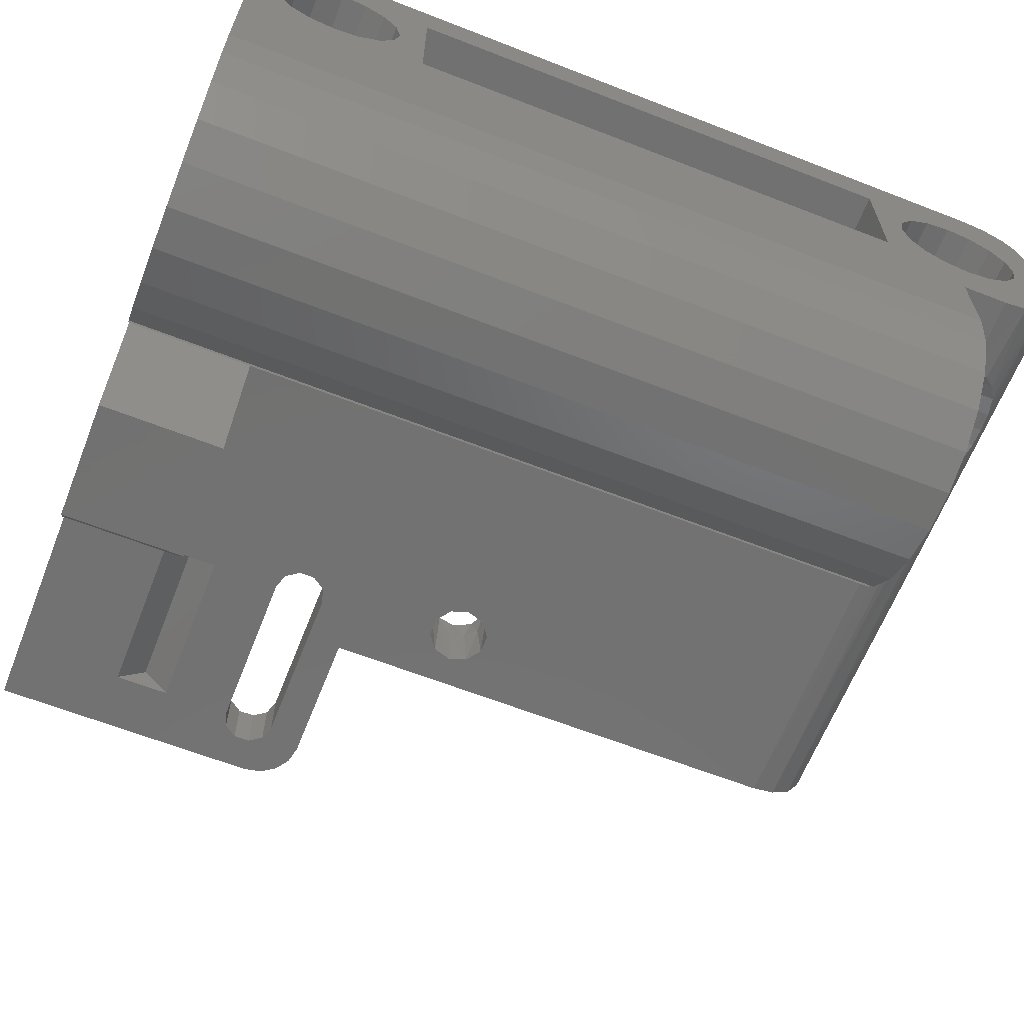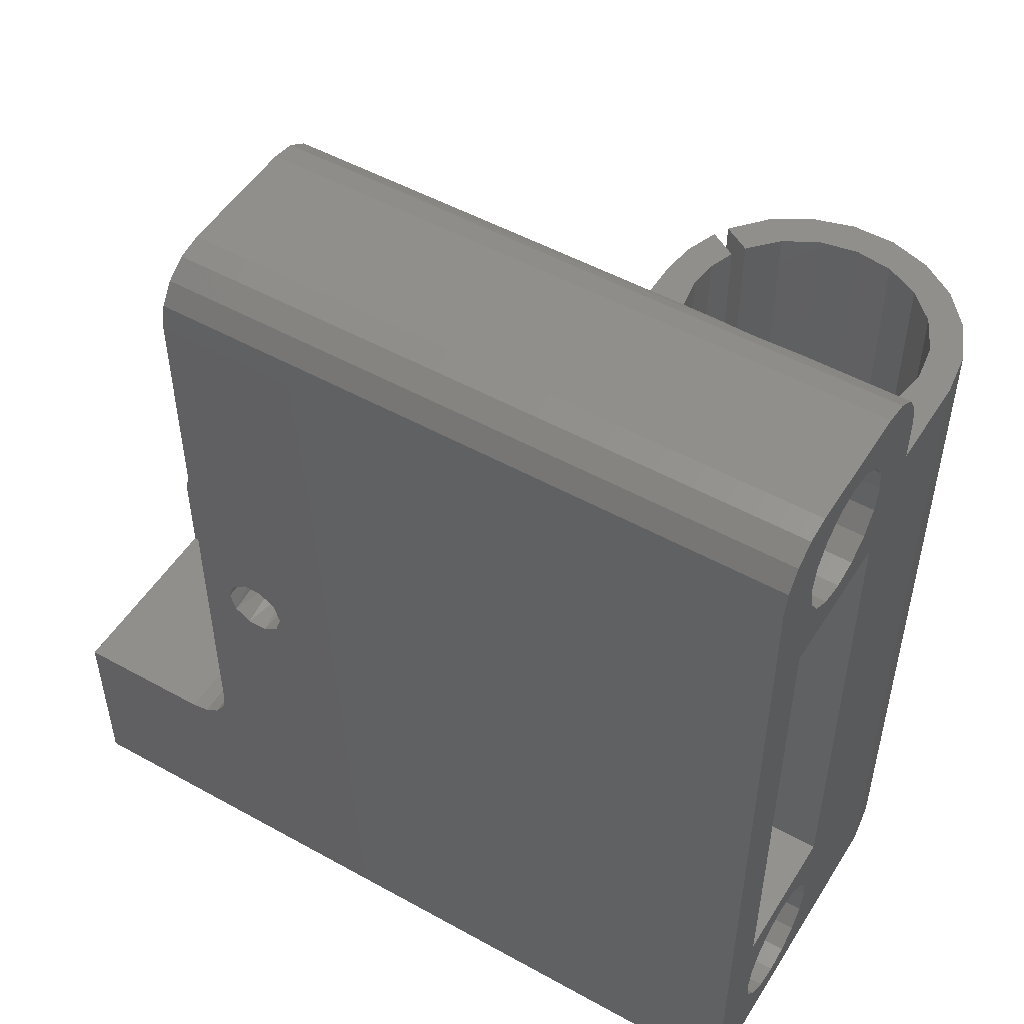
<metadata>
{"format":"stl","ext":"stl","renderer":"f3d","projection":"perspective","resolution":1024,"background":"white","views":[{"elev":-63.8,"azim":-111.5,"up":"+Y"},{"elev":50.9,"azim":-148.8,"up":"+Z"}]}
</metadata>
<code>
# stl→obj: 388 verts, 800 faces
v -20.25 -14 -28.5
v -19.87 -16.67 -28.5
v -20.25 -14 21.5
v -19.87 -16.67 21.5
v -20.25 8 -28.5
v -6.342 -7.932 -28.5
v 32.25 8 -28.5
v 14.25 -8 -28.5
v 32.25 -8 -28.5
v -3.617 -11.68 -28.5
v -1.25 -13.87 -28.5
v 4.875 -16.38 -28.5
v 10.38 -21 -28.5
v 8.632 -12.62 -28.5
v 14.25 -14 -28.5
v 9 -14 -28.5
v 7.625 -16.38 -28.5
v 3.5 -14 -28.5
v 3.868 -15.38 -28.5
v -3.445 -15.7 -28.5
v -1.512 -16.22 -28.5
v -4.019 -17.31 -28.5
v 8.632 -15.38 -28.5
v -2.284 -18.31 -28.5
v -3.25 -14 -28.5
v -1.25 -14 -28.5
v 3.868 -12.62 -28.5
v 6.25 -11.25 -28.5
v -4.682 -9.592 -28.5
v -8.432 -6.867 -28.5
v -18.25 -14 -28.5
v -17.88 -11.68 -28.5
v -10.75 -6.5 -28.5
v -4.561 -21.21 -28.5
v -8.23 -21.06 -28.5
v -6.142 -19.92 -28.5
v -13.07 -6.867 -28.5
v -2.784 -19.18 -28.5
v -15.16 -7.932 -28.5
v -16.82 -9.592 -28.5
v -17.87 -16.35 -28.5
v -16.78 -18.47 -28.5
v 4.875 -11.62 -28.5
v -15.07 -20.13 -28.5
v -4.519 -18.17 -28.5
v -6.838 -22.66 -28.5
v -10.57 -21.5 -28.5
v -12.93 -21.18 -28.5
v -9.43 -23.41 -28.5
v -12.13 -23.4 -28.5
v -14.72 -22.63 -28.5
v -16.98 -21.17 -28.5
v -18.75 -19.13 -28.5
v 6.25 -16.75 -28.5
v 7.625 -11.62 -28.5
v 2.377 -21 -28.5
v -20.25 -4.5 16.5
v -20.25 -7.696 26.03
v -20.25 -6.828 27.33
v -20.25 -4.25 22.5
v -20.25 -5.531 28.2
v -20.25 -3.926 24.13
v -20.25 -4 28.5
v -20.25 1.626 26.43
v -20.25 4 28.5
v -20.25 5.531 28.2
v -20.25 6.828 27.33
v -20.25 7.696 26.03
v -20.25 8 24.5
v -20.25 -4.5 -16.5
v -20.25 -8 21.5
v -20.25 -4.25 -22.5
v -20.25 -3.926 -24.13
v -20.25 -3.005 -25.51
v -20.25 -1.626 -26.43
v -20.25 0 -26.75
v -20.25 3.005 -25.51
v -20.25 1.626 -26.43
v -20.25 3.926 -24.13
v -20.25 -3.005 -19.49
v -20.25 -1.626 -18.57
v -20.25 4.5 -16.5
v -20.25 3.005 -19.49
v -20.25 1.626 -18.57
v -20.25 4.25 -22.5
v -20.25 3.926 -20.87
v -20.25 0 -18.25
v -20.25 -3.926 -20.87
v -20.25 -3.926 20.87
v -20.25 -8 24.5
v -20.25 4.5 16.5
v -20.25 -3.005 25.51
v -20.25 -1.626 18.57
v -20.25 0 18.25
v -20.25 1.626 18.57
v -20.25 3.926 24.13
v -20.25 4.25 22.5
v -20.25 3.005 19.49
v -20.25 3.926 20.87
v -20.25 3.005 25.51
v -20.25 -1.626 26.43
v -20.25 0 26.75
v -20.25 -3.005 19.49
v -16.98 -21.17 21.5
v -18.75 -19.13 21.5
v -17.87 -16.35 21.5
v -18.25 -14 21.5
v -17.89 -11.72 21.5
v -15.07 -20.13 21.5
v -16.78 -18.47 21.5
v -14.72 -22.63 21.5
v -8.23 -21.06 21.5
v -10.57 -21.5 21.5
v -6.838 -22.66 21.5
v -2.784 -19.18 21.5
v -4.519 -18.17 21.5
v -4.561 -21.21 21.5
v -6.142 -19.92 21.5
v -9.43 -23.41 21.5
v -12.93 -21.18 21.5
v -12.13 -23.4 21.5
v -15.25 -8 21.5
v -16.86 -9.653 21.5
v -15.25 -8 24.5
v -14.96 -7.795 25.76
v -12.16 -6.634 27.51
v -14.38 -7.438 26.55
v -13.44 -6.999 27.15
v -10.93 -6.502 27.62
v -9.693 -6.575 27.56
v -8.008 -7.019 27.12
v -6.88 -7.576 26.29
v -6.522 -7.805 25.73
v -6.25 -8 24.5
v -6.25 -8 21.5
v -4.638 -9.653 21.5
v -3.605 -11.72 21.5
v -3.25 -14 21.5
v -3.445 -15.7 21.5
v -4.019 -17.31 21.5
v -2.284 -18.31 21.5
v -1.512 -16.22 21.5
v -1.25 -14 21.5
v -1.25 -8 -20.5
v -1.25 -13.87 -20.5
v -1.25 -8 21.5
v 2.377 -21 -20.5
v 10.38 -21 -20.5
v 14.25 -14 -20.5
v 14.25 -8 -20.5
v 20.25 -8 24.5
v 17.25 -8 -9.8
v 28.25 -8 -9.8
v 20.25 -8 -7.5
v 14.25 -8 0
v 14.63 -8 1.176
v 32.02 -8 -9.352
v 31.37 -8 -8.379
v 30.4 -8 -7.728
v 32.25 -8 -10.5
v 29.25 -8 -7.5
v 28.25 -8 -13.2
v 17.25 -8 -13.2
v 28.25 -8 -17.7
v 14.63 -8 -1.176
v 28.25 -8 -21.3
v 17.25 -8 -21.3
v 15.63 -8 1.902
v 16.87 -8 1.902
v 18.25 -8 0
v 17.87 -8 1.176
v 17.87 -8 -1.176
v 16.87 -8 -1.902
v 15.63 -8 -1.902
v 15.63 -8 -12.03
v 17.25 -8 -17.7
v 16.25 -8 -12.88
v 15.63 -8 -10.97
v 16.25 -8 -10.12
v 29.25 -8 -10.12
v 29.87 -8 -10.97
v 29.25 -8 -12.88
v 29.87 -8 -12.03
v 32.25 1.626 -26.43
v 32.25 3.926 -24.13
v 32.25 3.005 -25.51
v 32.25 -4.5 -16.5
v 32.25 -4.25 -22.5
v 32.25 -3.926 -24.13
v 32.25 -3.005 -19.49
v 32.25 -1.626 -18.57
v 32.25 3.926 -20.87
v 32.25 4.25 -22.5
v 32.25 -3.926 -20.87
v 32.25 8 -16.5
v 32.25 0 -18.25
v 32.25 1.626 -18.57
v 32.25 3.005 -19.49
v 32.25 -4.5 -10.5
v 32.25 0 -26.75
v 32.25 -1.626 -26.43
v 32.25 -3.005 -25.51
v 14.25 8 0
v 20.25 8 24.5
v 20.48 8 -14.65
v 20.25 8 -13.5
v 21.13 8 -15.62
v 23.25 8 -16.5
v 22.1 8 -16.27
v 15.63 8 -1.902
v 14.63 8 -1.176
v 14.63 8 1.176
v 17.87 8 1.176
v 18.25 8 0
v 16.87 8 -1.902
v 17.87 8 -1.176
v 16.87 8 1.902
v 15.63 8 1.902
v 3.5 -14 -24.5
v 3.868 -15.38 -24.5
v 3.868 -12.62 -24.5
v 4.875 -11.62 -24.5
v 6.25 -11.25 -24.5
v 7.625 -11.62 -24.5
v 8.632 -12.62 -24.5
v 9 -14 -24.5
v 8.632 -15.38 -24.5
v 7.625 -16.38 -24.5
v 6.25 -16.75 -24.5
v 4.875 -16.38 -24.5
v 20.25 7.696 26.03
v 20.25 6.828 27.33
v 20.25 5.531 28.2
v 20.25 4 28.5
v 20.25 -4 28.5
v 20.25 -5.531 28.2
v 13.44 -4.5 1.535
v 20.25 -4.5 16.5
v 15.38 -4.5 -3.081
v 20.25 -4.5 -7.5
v 14.13 -4.5 -2.398
v 29.25 -4.5 -7.5
v 30.4 -4.5 -7.728
v 31.37 -4.5 -8.379
v 32.02 -4.5 -9.352
v 13.3 -4.5 -1.24
v 13.05 -4.5 0.1639
v 16.8 -4.5 -3.154
v 19.2 -4.5 1.24
v 19.45 -4.5 -0.1639
v 18.12 -4.5 -2.602
v 19.06 -4.5 -1.535
v 18.37 -4.5 2.398
v 17.12 -4.5 3.081
v 14.38 -4.5 2.602
v 15.7 -4.5 3.154
v 28.25 -4.5 -13.2
v 17.25 -4.5 -13.2
v 15.63 -4.5 -10.97
v 15.63 -4.5 -12.03
v 16.25 -4.5 -12.88
v 17.25 -4.5 -9.8
v 28.25 -4.5 -9.8
v 29.25 -4.5 -12.88
v 29.87 -4.5 -12.03
v 29.87 -4.5 -10.97
v 16.25 -4.5 -10.12
v 29.25 -4.5 -10.12
v 20.25 4.5 16.5
v 22.1 4.5 -16.27
v 23.25 4.5 -16.5
v 21.13 4.5 -15.62
v 20.48 4.5 -14.65
v 20.25 4.5 -13.5
v 14.13 4.5 2.398
v 15.38 4.5 3.081
v 13.44 4.5 -1.535
v 13.3 4.5 1.24
v 13.05 4.5 -0.1639
v 19.45 4.5 0.1639
v 19.2 4.5 -1.24
v 14.38 4.5 -2.602
v 16.8 4.5 3.154
v 18.12 4.5 2.602
v 18.37 4.5 -2.398
v 19.06 4.5 1.535
v 17.12 4.5 -3.081
v 15.7 4.5 -3.154
v 20.25 -4.25 22.5
v 20.25 -3.926 24.13
v 20.25 -3.926 20.87
v 20.25 -3.005 25.51
v 20.25 -1.626 26.43
v 20.25 0 26.75
v 20.25 1.626 26.43
v 20.25 3.005 25.51
v 20.25 3.926 24.13
v 20.25 4.25 22.5
v 20.25 3.926 20.87
v 20.25 3.005 19.49
v 20.25 1.626 18.57
v 20.25 0 18.25
v 20.25 -1.626 18.57
v 20.25 -3.005 19.49
v 20.25 -6.828 27.33
v 20.25 -7.696 26.03
v 1.631 -14 -20.5
v 3.941 -18 -20.5
v 3.941 -10 -20.5
v 8.559 -10 -20.5
v 10.87 -14 -20.5
v 8.559 -18 -20.5
v 14.25 -4.5 0
v 14.52 -4.5 -1.008
v 15.27 -4.5 -1.741
v 16.28 -4.5 -2
v 17.28 -4.5 -1.713
v 18.01 -4.5 -0.9589
v 18.25 -4.5 0
v 18.01 -3 -0.9589
v 17.98 -4.5 1.008
v 17.23 -4.5 1.741
v 16.22 -4.5 2
v 15.22 -4.5 1.713
v 14.49 -4.5 0.9589
v 14.49 -3 0.9589
v 17.25 -6.2 -19.5
v 28.25 -6.2 -19.5
v 14.25 4.5 0
v 14.49 3 -0.9589
v 14.49 4.5 -0.9589
v 14.52 4.5 1.008
v 15.27 4.5 1.741
v 16.28 4.5 2
v 17.28 4.5 1.713
v 18.01 4.5 0.9589
v 18.25 4.5 0
v 18.01 3 0.9589
v 17.98 4.5 -1.008
v 17.23 4.5 -1.741
v 16.22 4.5 -2
v 15.22 4.5 -1.713
v 1.631 -14 -24.5
v 3.941 -18 -24.5
v 3.941 -10 -24.5
v 8.559 -10 -24.5
v 10.87 -14 -24.5
v 8.559 -18 -24.5
v 13.45 -3 -0.06607
v 13.79 -3 1.342
v 14.79 -3 2.391
v 16.18 -3 2.799
v 17.59 -3 2.457
v 18.64 -3 1.457
v 19.05 -3 0.06607
v 18.71 -3 -1.342
v 17.71 -3 -2.391
v 16.32 -3 -2.799
v 14.91 -3 -2.457
v 13.86 -3 -1.457
v 13.45 3 0.06607
v 13.79 3 -1.342
v 14.79 3 -2.391
v 16.18 3 -2.799
v 17.59 3 -2.457
v 18.64 3 -1.457
v 19.05 3 -0.06607
v 18.71 3 1.342
v 17.71 3 2.391
v 16.32 3 2.799
v 14.91 3 2.457
v 13.86 3 1.457
v 14.27 -3 -0.2559
v 14.8 -3 -1.373
v 15.88 -3 -1.966
v 17.11 -3 -1.807
v 18.23 -3 0.2559
v 16.62 -3 1.966
v 17.7 -3 1.373
v 15.39 -3 1.807
v 15.39 3 -1.807
v 14.27 3 0.2559
v 18.23 3 -0.2559
v 15.88 3 1.966
v 17.11 3 1.807
v 17.7 3 -1.373
v 16.62 3 -1.966
v 14.8 3 1.373
f 1 2 3
f 3 2 4
f 1 5 2
f 6 5 7
f 8 7 9
f 10 7 8
f 11 12 13
f 14 15 16
f 17 15 13
f 11 18 19
f 20 21 22
f 23 15 17
f 22 21 24
f 25 26 20
f 10 27 25
f 25 11 26
f 10 8 28
f 29 7 10
f 6 7 29
f 30 5 6
f 31 2 32
f 33 5 30
f 34 35 36
f 37 5 33
f 34 36 38
f 39 5 37
f 40 5 39
f 32 5 40
f 2 5 32
f 41 2 31
f 42 2 41
f 10 28 43
f 2 42 44
f 27 10 43
f 18 11 27
f 45 38 36
f 46 47 34
f 11 25 27
f 47 46 48
f 48 46 49
f 48 49 44
f 44 49 50
f 44 50 2
f 2 50 51
f 2 51 52
f 2 52 53
f 16 15 23
f 12 54 13
f 54 17 13
f 28 8 55
f 11 19 12
f 15 14 55
f 15 55 8
f 11 13 56
f 35 34 47
f 21 20 26
f 57 58 59
f 60 59 61
f 62 61 63
f 64 63 65
f 5 65 66
f 5 66 67
f 5 67 68
f 5 68 69
f 70 3 71
f 1 3 70
f 1 70 72
f 1 72 73
f 1 73 74
f 1 74 75
f 1 75 5
f 75 76 5
f 77 5 78
f 60 61 62
f 79 5 77
f 80 70 81
f 82 83 84
f 79 85 5
f 85 86 5
f 82 84 70
f 82 86 83
f 70 84 87
f 70 87 81
f 88 70 80
f 72 70 88
f 89 59 60
f 70 58 57
f 70 71 90
f 70 90 58
f 82 5 86
f 91 5 82
f 62 63 92
f 93 94 91
f 94 95 91
f 96 65 97
f 91 98 99
f 91 99 97
f 5 91 97
f 5 97 65
f 100 65 96
f 92 63 101
f 102 63 64
f 100 64 65
f 101 63 102
f 57 59 89
f 98 91 95
f 57 89 103
f 57 103 93
f 57 93 91
f 78 5 76
f 71 3 4
f 104 71 105
f 105 71 4
f 106 71 104
f 107 108 71
f 109 110 111
f 112 113 114
f 115 116 117
f 117 118 114
f 118 112 114
f 114 113 119
f 119 120 121
f 121 109 111
f 111 110 104
f 110 106 104
f 106 107 71
f 120 109 121
f 122 71 123
f 116 118 117
f 113 120 119
f 108 123 71
f 2 53 4
f 4 53 105
f 53 52 105
f 105 52 104
f 104 52 51
f 111 104 51
f 111 51 50
f 121 111 50
f 121 50 49
f 119 121 49
f 119 49 46
f 114 119 46
f 114 46 34
f 117 114 34
f 117 34 38
f 115 117 38
f 45 116 38
f 38 116 115
f 36 118 45
f 45 118 116
f 35 112 36
f 36 112 118
f 47 113 35
f 35 113 112
f 48 120 47
f 47 120 113
f 44 109 48
f 48 109 120
f 42 110 44
f 44 110 109
f 42 41 106
f 110 42 106
f 41 31 107
f 106 41 107
f 107 31 32
f 40 108 32
f 108 107 32
f 39 123 40
f 123 108 40
f 122 123 39
f 124 122 39
f 125 124 39
f 125 39 37
f 126 37 33
f 127 125 37
f 128 127 37
f 126 128 37
f 129 126 33
f 130 129 33
f 130 33 30
f 131 30 6
f 131 130 30
f 132 131 6
f 133 132 6
f 134 133 6
f 134 6 135
f 135 6 29
f 136 135 29
f 136 29 10
f 137 136 10
f 137 10 25
f 138 137 25
f 20 139 25
f 25 139 138
f 22 140 20
f 20 140 139
f 140 22 24
f 141 140 24
f 141 24 21
f 142 141 21
f 142 21 26
f 143 142 26
f 143 26 11
f 144 143 145
f 145 143 11
f 146 143 144
f 11 56 145
f 145 56 147
f 147 56 13
f 148 147 13
f 148 13 15
f 149 148 15
f 149 15 8
f 150 149 8
f 134 135 146
f 151 134 146
f 144 150 146
f 8 9 150
f 152 153 154
f 155 156 146
f 157 158 159
f 160 157 161
f 153 160 154
f 162 163 164
f 165 155 146
f 166 167 9
f 156 168 146
f 168 169 146
f 170 151 171
f 169 171 146
f 154 151 170
f 171 151 146
f 154 172 173
f 165 154 174
f 150 175 146
f 176 163 177
f 175 178 146
f 178 179 146
f 179 152 146
f 180 160 153
f 181 160 180
f 9 160 181
f 182 162 9
f 9 181 183
f 183 182 9
f 150 177 175
f 176 164 163
f 150 167 177
f 150 9 167
f 167 176 177
f 9 162 164
f 9 164 166
f 173 174 154
f 159 161 157
f 154 170 172
f 152 165 146
f 152 154 165
f 161 154 160
f 184 9 7
f 185 186 7
f 160 9 187
f 188 9 189
f 190 191 187
f 187 9 188
f 186 184 7
f 192 193 7
f 187 194 190
f 195 196 197
f 195 197 198
f 195 192 7
f 195 198 192
f 193 185 7
f 187 199 160
f 200 9 184
f 201 9 200
f 202 9 201
f 189 9 202
f 188 194 187
f 195 191 196
f 195 187 191
f 5 69 7
f 203 69 204
f 205 69 206
f 207 69 205
f 7 69 207
f 208 7 209
f 195 7 208
f 210 206 211
f 211 69 203
f 212 203 204
f 206 69 211
f 213 204 214
f 206 210 215
f 206 215 216
f 206 216 214
f 206 214 204
f 217 204 213
f 218 204 217
f 218 212 204
f 209 7 207
f 19 18 219
f 220 19 219
f 219 18 27
f 221 219 27
f 221 27 43
f 222 221 43
f 222 43 28
f 223 222 28
f 223 28 55
f 224 223 55
f 224 55 14
f 225 224 14
f 14 16 225
f 225 16 226
f 23 227 16
f 16 227 226
f 17 228 23
f 23 228 227
f 54 229 17
f 17 229 228
f 12 230 54
f 54 230 229
f 12 19 220
f 230 12 220
f 68 231 69
f 69 231 204
f 67 232 68
f 68 232 231
f 67 66 233
f 232 67 233
f 66 65 234
f 233 66 234
f 65 63 235
f 234 65 235
f 63 61 236
f 235 63 236
f 236 61 129
f 129 61 126
f 61 59 126
f 126 59 128
f 128 59 127
f 59 58 127
f 127 58 125
f 125 58 124
f 58 90 124
f 90 71 122
f 124 90 122
f 237 57 238
f 239 240 241
f 187 242 243
f 187 243 244
f 187 244 245
f 187 245 199
f 246 57 247
f 241 57 246
f 240 57 241
f 248 240 239
f 249 238 250
f 240 248 251
f 240 251 252
f 240 252 250
f 240 250 238
f 253 238 249
f 254 238 253
f 237 238 255
f 254 256 238
f 256 255 238
f 247 57 237
f 257 187 258
f 70 57 259
f 70 259 260
f 70 260 261
f 70 261 258
f 70 258 187
f 262 240 263
f 187 257 264
f 262 57 240
f 187 264 265
f 187 265 266
f 267 57 262
f 259 57 267
f 242 187 266
f 242 266 268
f 242 268 263
f 242 263 240
f 57 91 238
f 238 91 269
f 270 82 271
f 272 82 270
f 273 274 91
f 91 82 272
f 275 276 269
f 277 91 274
f 278 91 279
f 269 91 278
f 280 281 274
f 269 278 275
f 282 277 274
f 269 276 283
f 269 283 284
f 281 285 274
f 269 284 286
f 269 280 274
f 269 286 280
f 287 288 274
f 288 282 274
f 279 91 277
f 272 273 91
f 285 287 274
f 82 70 187
f 271 82 187
f 195 271 187
f 208 271 195
f 72 88 188
f 188 88 194
f 72 188 73
f 73 188 189
f 88 80 194
f 194 80 190
f 80 81 190
f 190 81 191
f 81 87 191
f 191 87 196
f 87 84 196
f 196 84 197
f 84 83 197
f 197 83 198
f 198 83 86
f 192 198 86
f 192 86 85
f 193 192 85
f 85 79 185
f 193 85 185
f 79 77 186
f 185 79 186
f 77 78 184
f 186 77 184
f 78 76 200
f 184 78 200
f 76 75 201
f 200 76 201
f 75 74 202
f 201 75 202
f 73 189 74
f 74 189 202
f 60 62 289
f 289 62 290
f 60 289 89
f 89 289 291
f 62 92 290
f 290 92 292
f 92 101 292
f 292 101 293
f 101 102 293
f 293 102 294
f 102 64 294
f 294 64 295
f 64 100 295
f 295 100 296
f 296 100 96
f 297 296 96
f 297 96 97
f 298 297 97
f 97 99 299
f 298 97 299
f 99 98 300
f 299 99 300
f 98 95 301
f 300 98 301
f 95 94 302
f 301 95 302
f 94 93 303
f 302 94 303
f 93 103 304
f 303 93 304
f 89 291 103
f 103 291 304
f 236 129 305
f 305 129 130
f 305 130 131
f 305 131 306
f 306 131 132
f 306 132 133
f 306 133 151
f 151 133 134
f 138 139 146
f 146 135 136
f 139 141 146
f 137 146 136
f 137 138 146
f 140 141 139
f 141 142 146
f 142 143 146
f 144 145 147
f 307 144 147
f 148 308 147
f 308 307 147
f 150 144 309
f 150 310 149
f 150 309 310
f 149 311 148
f 310 311 149
f 311 312 148
f 312 308 148
f 307 309 144
f 151 154 240
f 291 151 238
f 238 151 240
f 206 269 274
f 204 269 206
f 295 231 232
f 294 295 233
f 235 151 234
f 236 151 235
f 305 151 236
f 306 151 305
f 304 291 238
f 290 151 289
f 296 297 204
f 295 296 231
f 234 293 233
f 234 151 293
f 293 294 233
f 233 295 232
f 231 296 204
f 292 293 151
f 204 298 269
f 298 299 269
f 299 300 269
f 300 301 269
f 269 302 238
f 302 303 238
f 303 304 238
f 291 289 151
f 301 302 269
f 297 298 204
f 290 292 151
f 240 154 161
f 242 240 161
f 242 161 159
f 243 242 159
f 243 159 158
f 244 243 158
f 244 158 157
f 245 244 157
f 245 157 160
f 199 245 160
f 313 155 165
f 314 313 165
f 315 314 165
f 315 165 174
f 316 174 173
f 316 315 174
f 317 173 172
f 317 316 173
f 318 172 170
f 318 317 172
f 170 171 319
f 318 170 320
f 320 170 319
f 319 171 321
f 171 322 321
f 171 169 322
f 169 168 323
f 169 323 322
f 168 156 324
f 168 324 323
f 156 155 325
f 156 325 324
f 325 155 313
f 326 325 313
f 260 175 177
f 261 260 177
f 178 175 260
f 259 178 260
f 261 177 163
f 258 261 163
f 258 163 162
f 257 258 162
f 257 162 182
f 264 257 182
f 182 183 264
f 264 183 265
f 183 181 265
f 265 181 266
f 180 268 181
f 181 268 266
f 153 263 180
f 180 263 268
f 152 262 153
f 153 262 263
f 179 267 152
f 152 267 262
f 179 178 259
f 267 179 259
f 327 167 166
f 328 327 166
f 176 167 327
f 328 166 164
f 176 327 164
f 164 327 328
f 209 270 271
f 208 209 271
f 207 272 270
f 209 207 270
f 205 273 272
f 207 205 272
f 206 274 273
f 205 206 273
f 203 329 330
f 331 203 330
f 212 329 203
f 211 203 331
f 332 329 212
f 333 332 212
f 333 212 218
f 334 333 218
f 334 218 217
f 335 334 217
f 335 217 213
f 336 213 214
f 336 335 213
f 214 216 337
f 338 336 337
f 337 336 214
f 337 216 339
f 216 340 339
f 216 215 340
f 215 341 340
f 215 210 341
f 210 342 341
f 210 211 342
f 211 331 342
f 220 343 344
f 221 222 345
f 219 343 220
f 345 343 219
f 345 219 221
f 346 345 223
f 346 224 347
f 346 223 224
f 224 225 347
f 347 226 348
f 225 226 347
f 226 227 348
f 227 228 348
f 348 228 344
f 228 229 344
f 229 230 344
f 230 220 344
f 222 223 345
f 246 247 349
f 349 247 350
f 350 247 237
f 350 237 255
f 351 255 256
f 351 350 255
f 352 351 256
f 352 256 254
f 353 352 254
f 353 254 253
f 354 353 253
f 354 253 249
f 355 354 249
f 250 355 249
f 250 356 355
f 252 356 250
f 252 251 356
f 251 248 357
f 251 357 356
f 248 358 357
f 248 239 358
f 239 359 358
f 239 241 359
f 241 360 359
f 241 246 360
f 360 246 349
f 278 279 361
f 361 279 362
f 362 279 277
f 362 277 282
f 363 282 288
f 363 362 282
f 364 363 288
f 364 288 287
f 365 364 287
f 365 287 285
f 366 365 285
f 366 285 281
f 367 366 281
f 280 367 281
f 280 368 367
f 286 368 280
f 286 284 368
f 284 283 369
f 284 369 368
f 283 370 369
f 283 276 370
f 276 371 370
f 276 275 371
f 275 372 371
f 275 278 372
f 372 278 361
f 344 343 307
f 308 344 307
f 344 308 348
f 348 308 312
f 348 312 347
f 347 312 311
f 346 347 310
f 310 347 311
f 309 345 346
f 310 309 346
f 307 343 345
f 309 307 345
f 326 313 373
f 373 313 314
f 374 373 314
f 374 314 315
f 375 374 315
f 375 315 316
f 376 375 316
f 376 316 317
f 318 376 317
f 320 376 318
f 377 320 319
f 319 321 377
f 349 350 360
f 360 350 351
f 326 351 352
f 378 352 353
f 379 353 354
f 377 354 355
f 320 355 356
f 376 356 357
f 375 357 358
f 360 358 359
f 360 351 326
f 380 326 352
f 360 326 373
f 375 360 374
f 376 357 375
f 360 375 358
f 377 355 320
f 320 356 376
f 374 360 373
f 380 352 378
f 378 353 379
f 379 354 377
f 321 379 377
f 321 322 379
f 322 378 379
f 322 323 378
f 323 380 378
f 323 324 380
f 324 325 380
f 380 325 326
f 342 331 381
f 331 330 381
f 330 329 382
f 372 361 362
f 330 372 363
f 363 372 362
f 338 383 367
f 384 385 369
f 385 338 368
f 371 372 370
f 364 330 363
f 382 372 330
f 383 386 366
f 370 384 369
f 370 372 384
f 369 385 368
f 368 338 367
f 367 383 366
f 387 381 364
f 366 386 365
f 388 384 372
f 365 387 364
f 364 381 330
f 386 387 365
f 382 388 372
f 382 329 332
f 388 382 332
f 388 332 333
f 384 388 333
f 384 333 334
f 385 384 334
f 385 334 335
f 336 385 335
f 338 385 336
f 383 338 337
f 337 339 383
f 339 386 383
f 339 340 386
f 340 387 386
f 340 341 387
f 341 381 387
f 341 342 381

</code>
